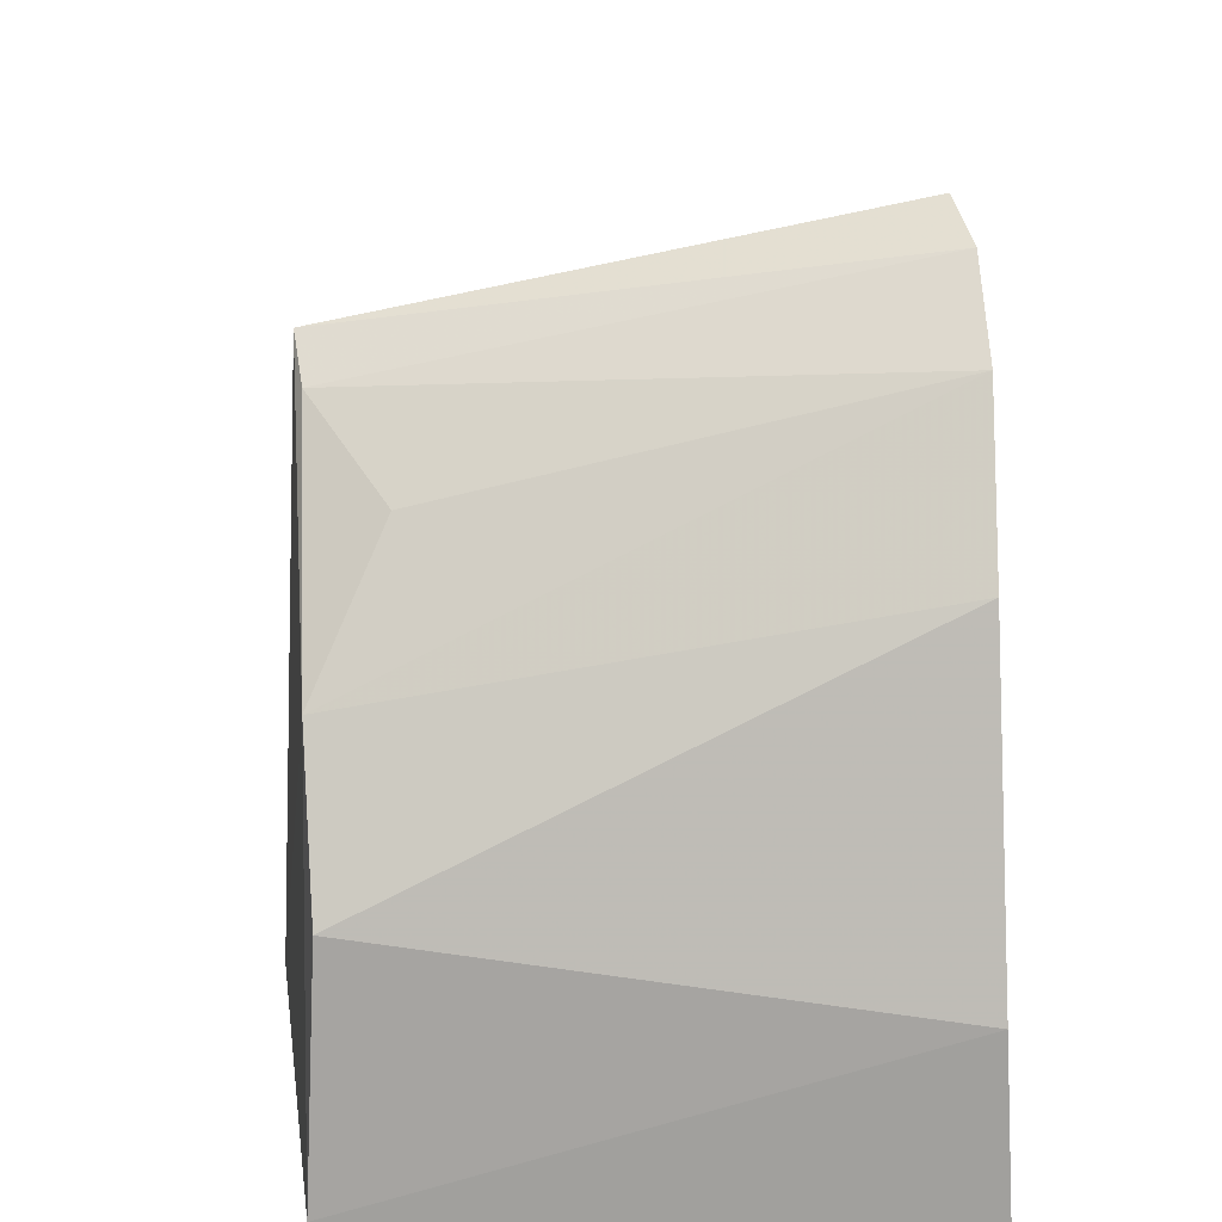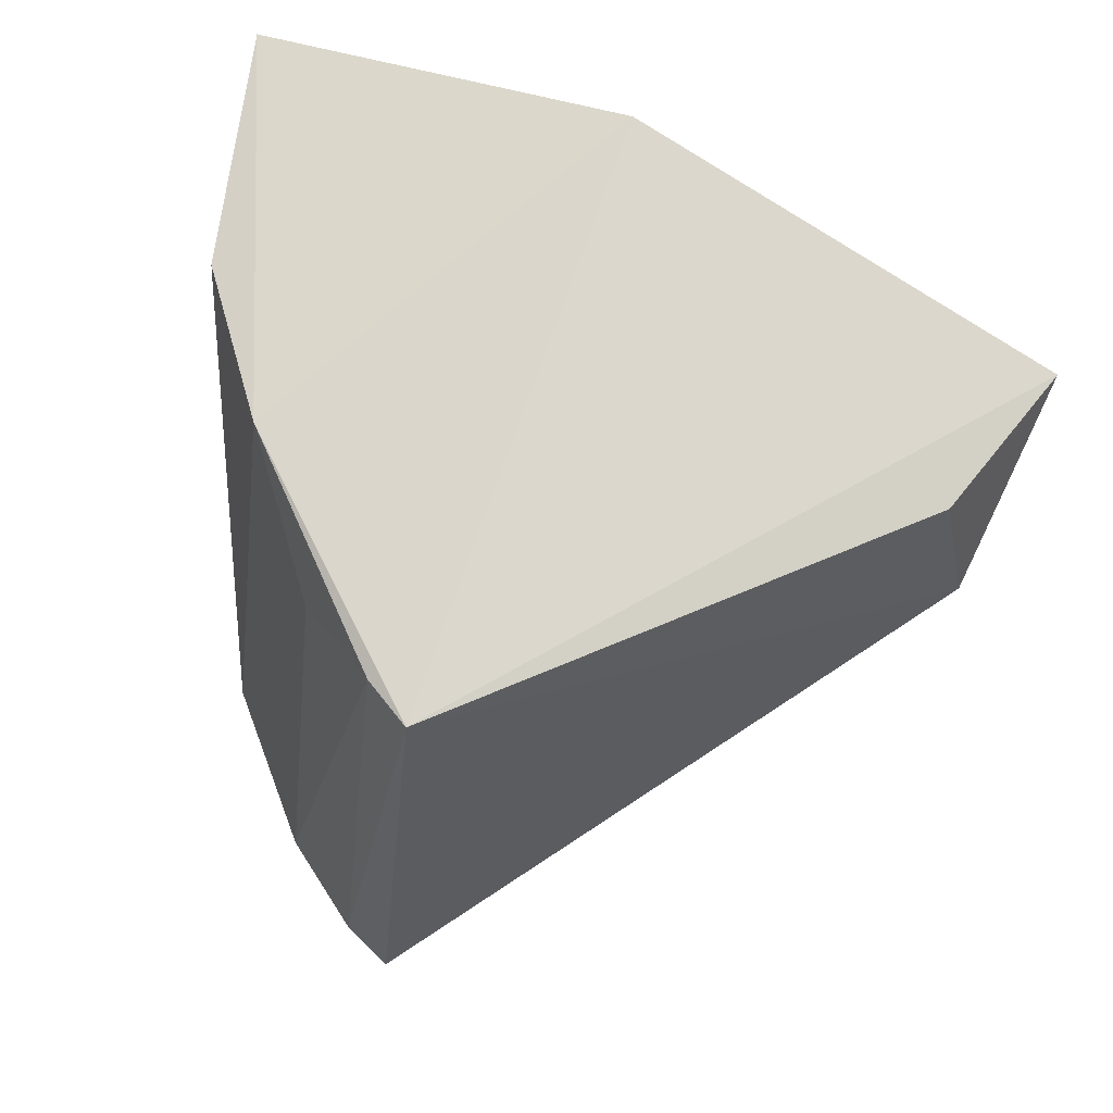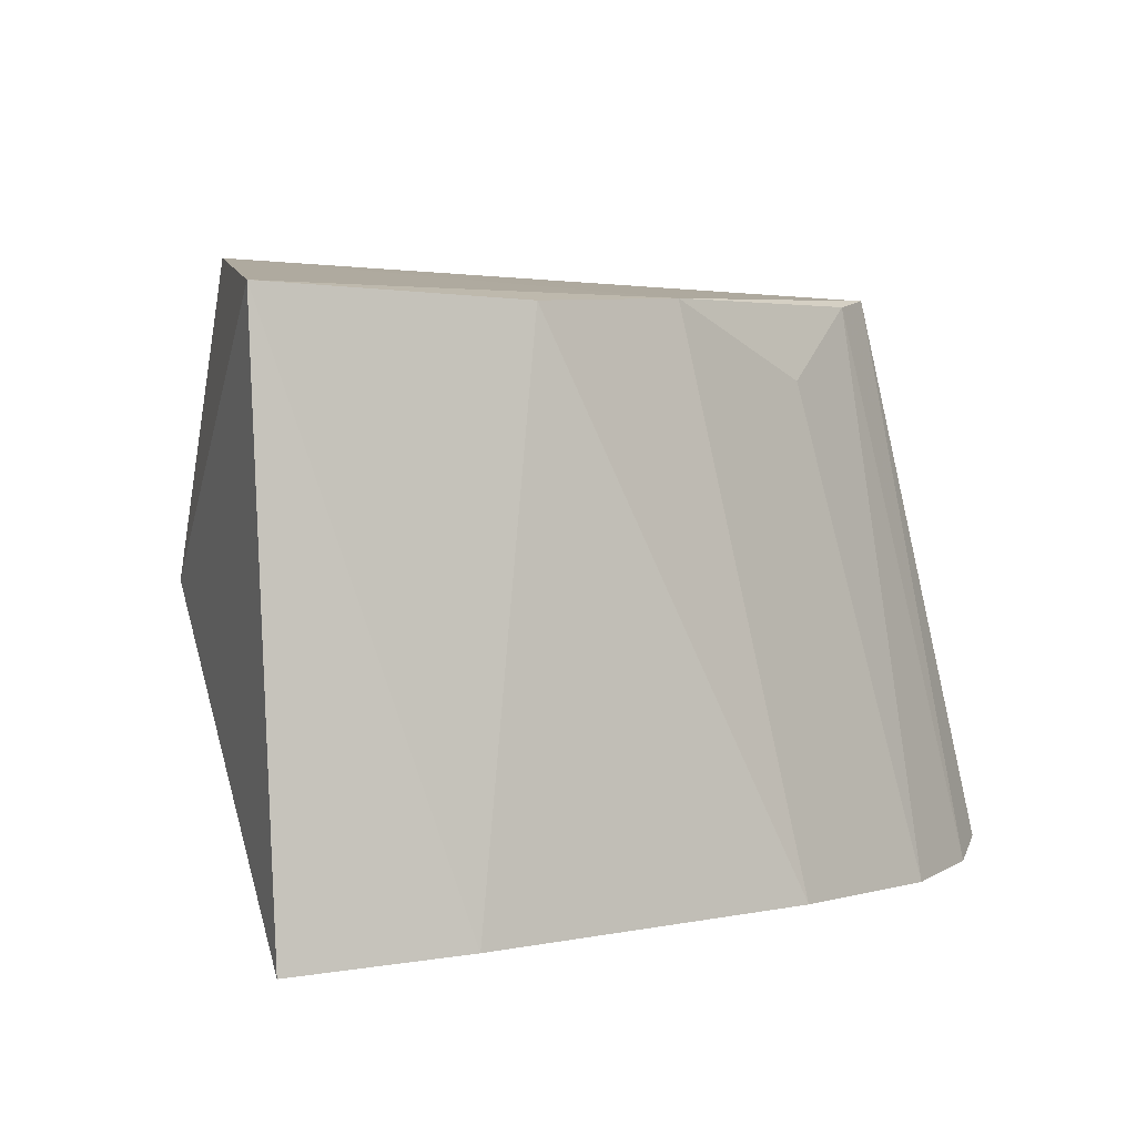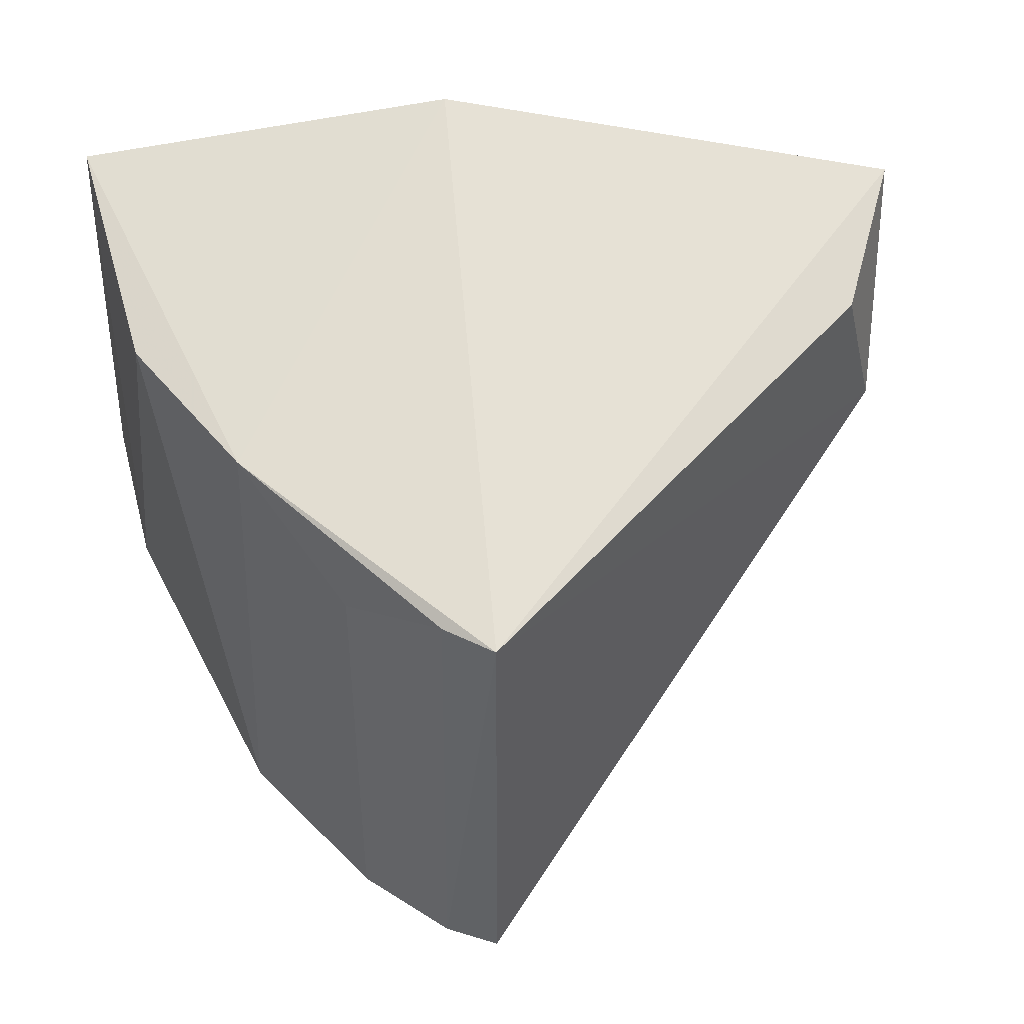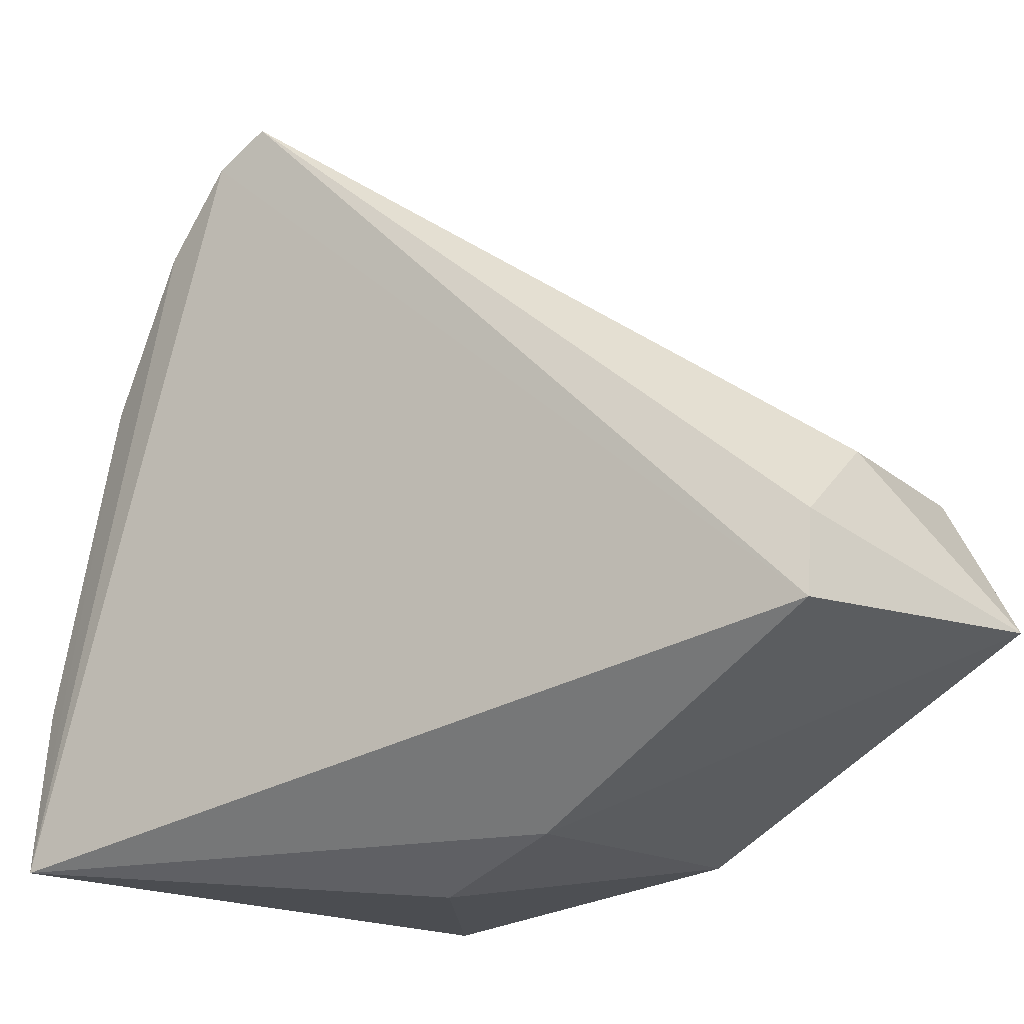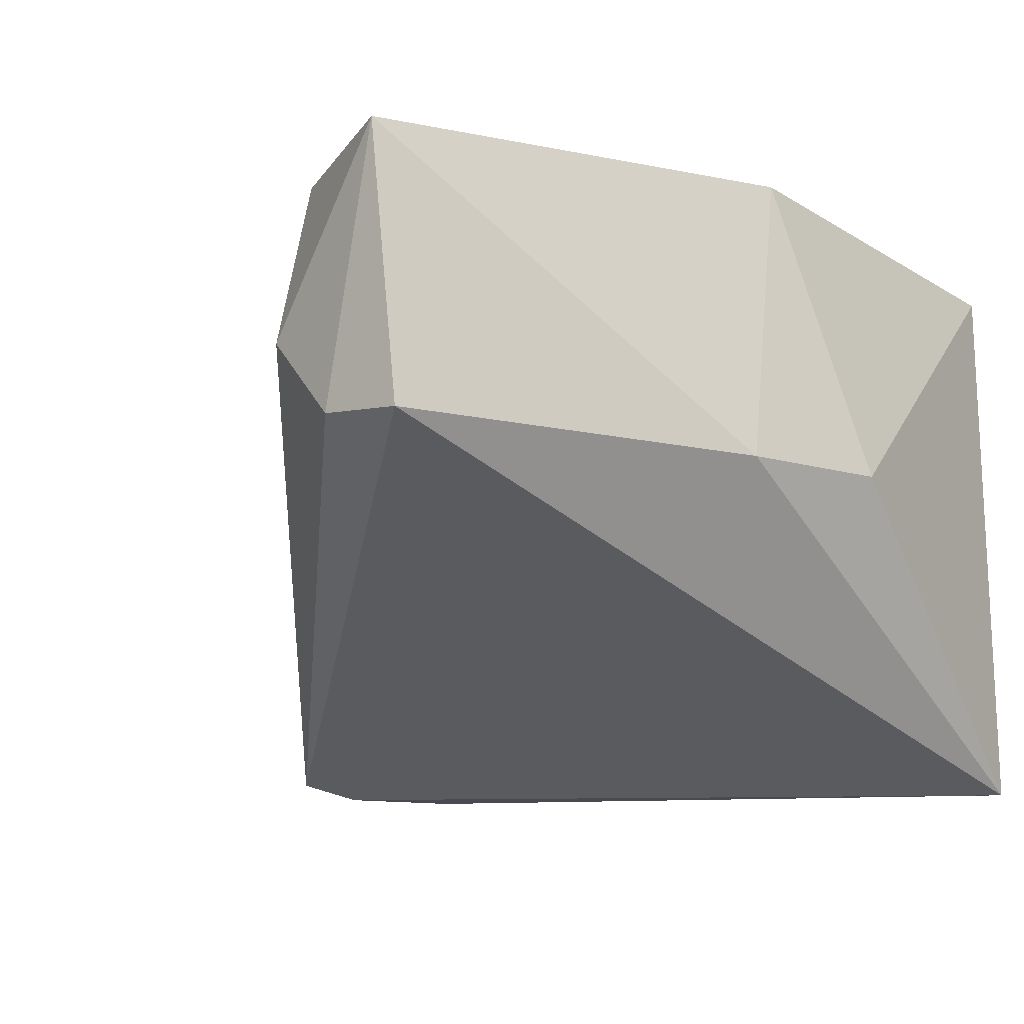
<metadata>
{"format":"obj","ext":"obj","renderer":"f3d","projection":"perspective","resolution":1024,"background":"white","views":[{"elev":21.1,"azim":87.7,"up":"+Y"},{"elev":69.7,"azim":-167.1,"up":"+Z"},{"elev":3.3,"azim":74.8,"up":"+Z"},{"elev":62.1,"azim":168.7,"up":"+Z"},{"elev":-19.0,"azim":-130.8,"up":"+Y"},{"elev":-12.4,"azim":-51.6,"up":"+Z"}]}
</metadata>
<code>
v 0.02998 0.1232 0.05512
v 0.04481 0.0924 0.05489
v 0.04205 0.1162 0.02931
v 0.03115 0.1285 0.02998
v 0.007386 0.1012 0.04286
v 0.03731 0.1233 0.02909
v 0.04383 0.104 0.0543
v 0.006265 0.1017 0.05599
v 0.04699 0.09304 0.02853
v 0.03355 0.127 0.02925
v 0.03989 0.1111 0.05465
v 0.03131 0.09136 0.04269
v 0.02682 0.09387 0.05682
v 0.00802 0.109 0.04724
v 0.0465 0.101 0.02898
v 0.03212 0.1214 0.05472
v 0.02415 0.09341 0.04267
v 0.009696 0.1086 0.05516
v 0.007377 0.1053 0.0432
v 0.0361 0.1178 0.05129
f 9 6 3
f 10 4 1
f 10 6 9
f 10 9 5
f 10 5 4
f 11 2 7
f 11 7 3
f 11 3 6
f 12 9 2
f 13 1 8
f 13 11 1
f 13 2 11
f 13 12 2
f 14 1 4
f 15 7 2
f 15 2 9
f 15 9 3
f 15 3 7
f 16 10 1
f 16 6 10
f 16 1 11
f 17 8 5
f 17 5 9
f 17 9 12
f 17 13 8
f 17 12 13
f 18 14 8
f 18 8 1
f 18 1 14
f 19 14 4
f 19 4 5
f 19 5 8
f 19 8 14
f 20 16 11
f 20 11 6
f 20 6 16

</code>
